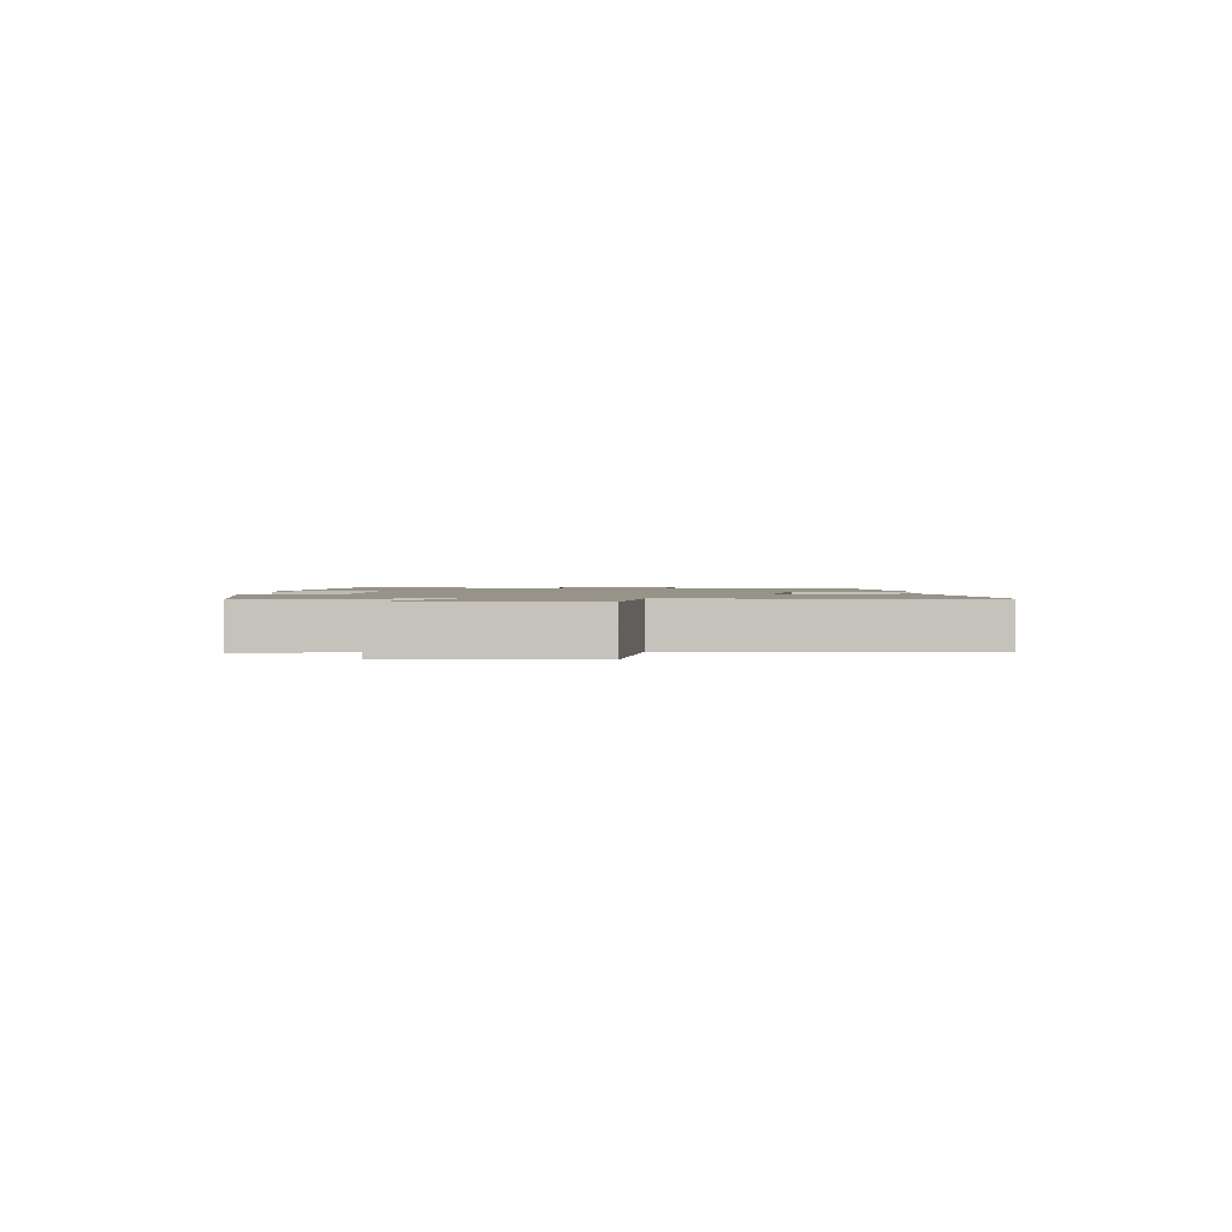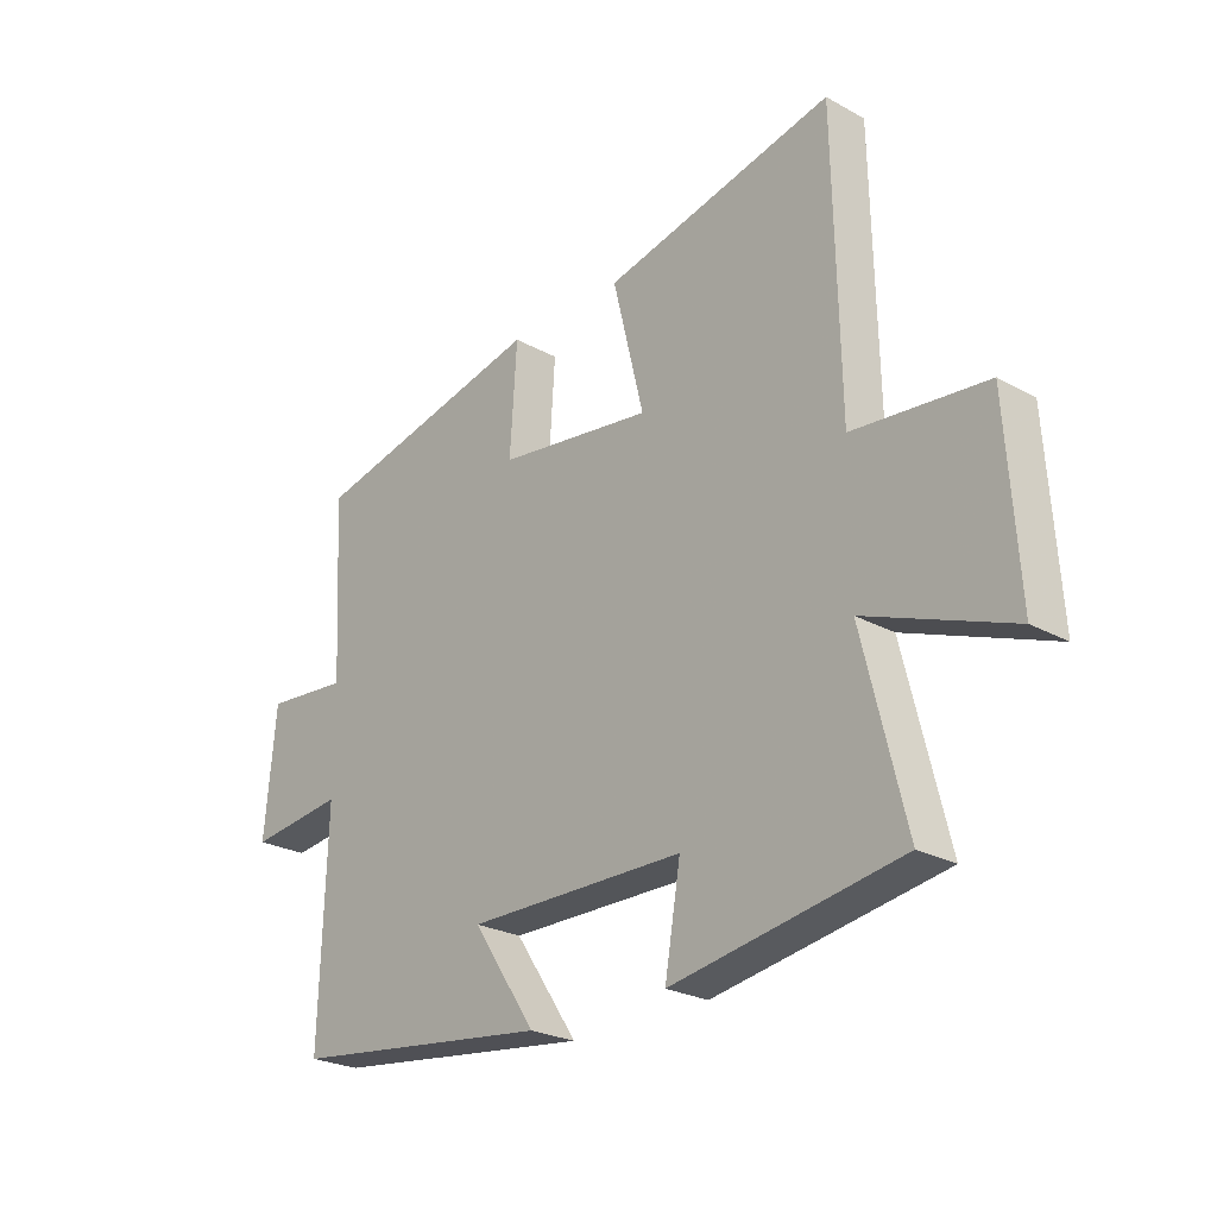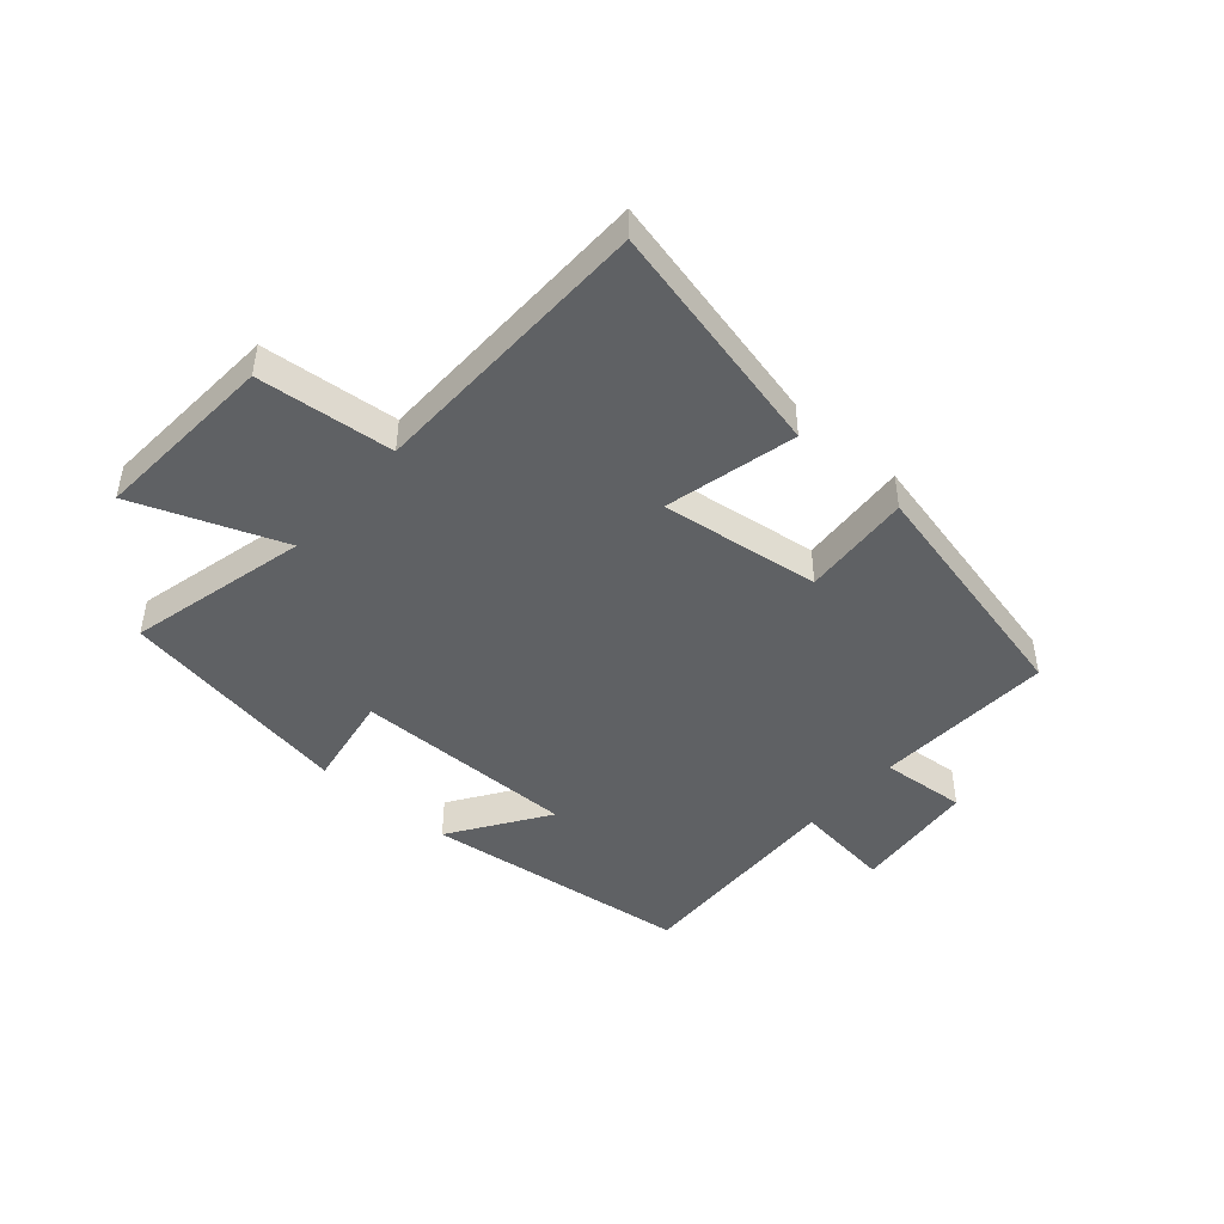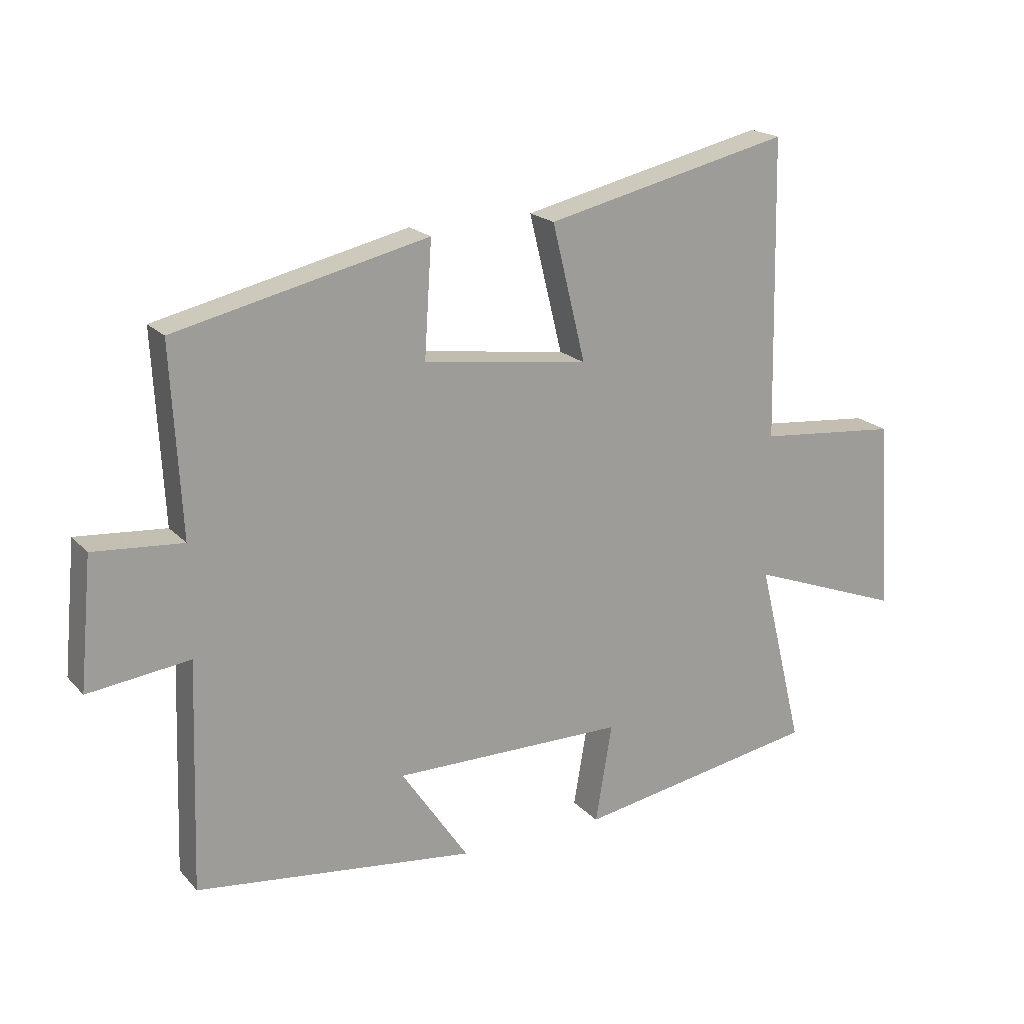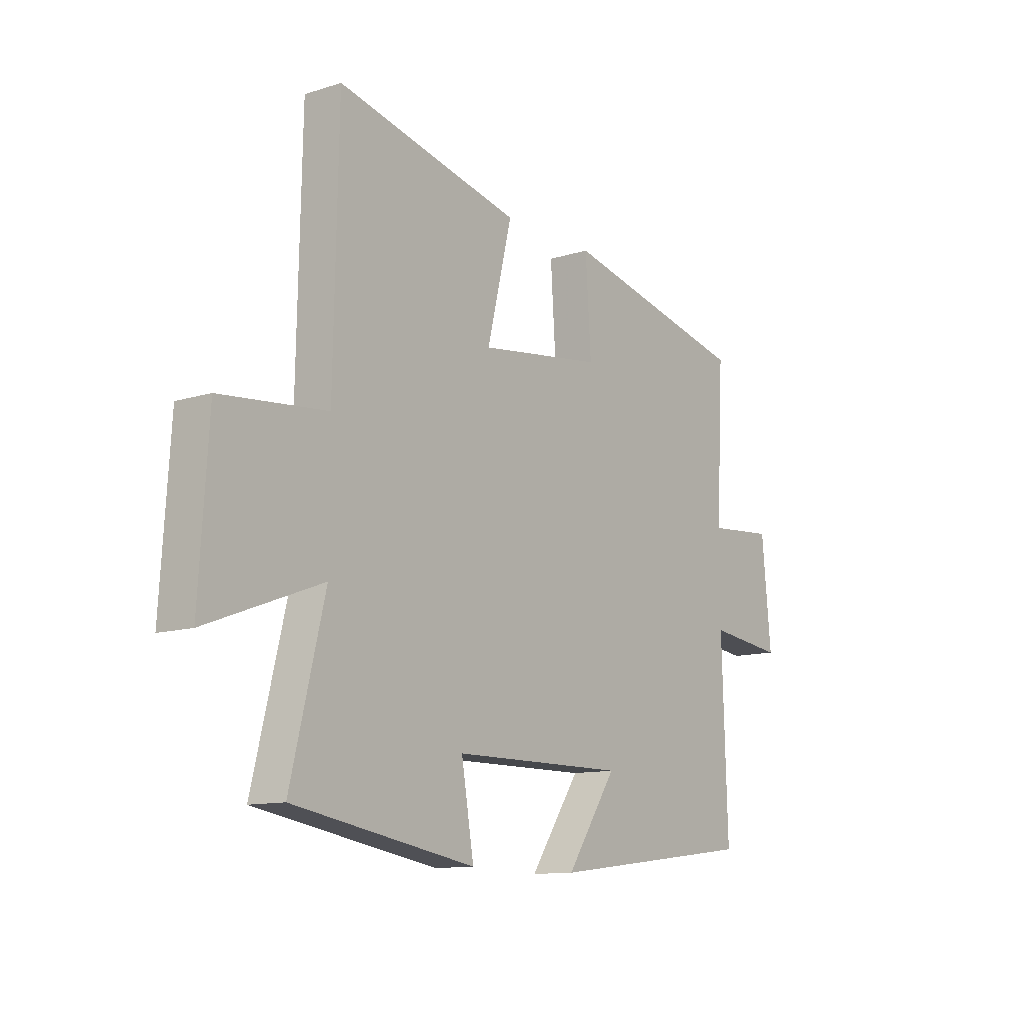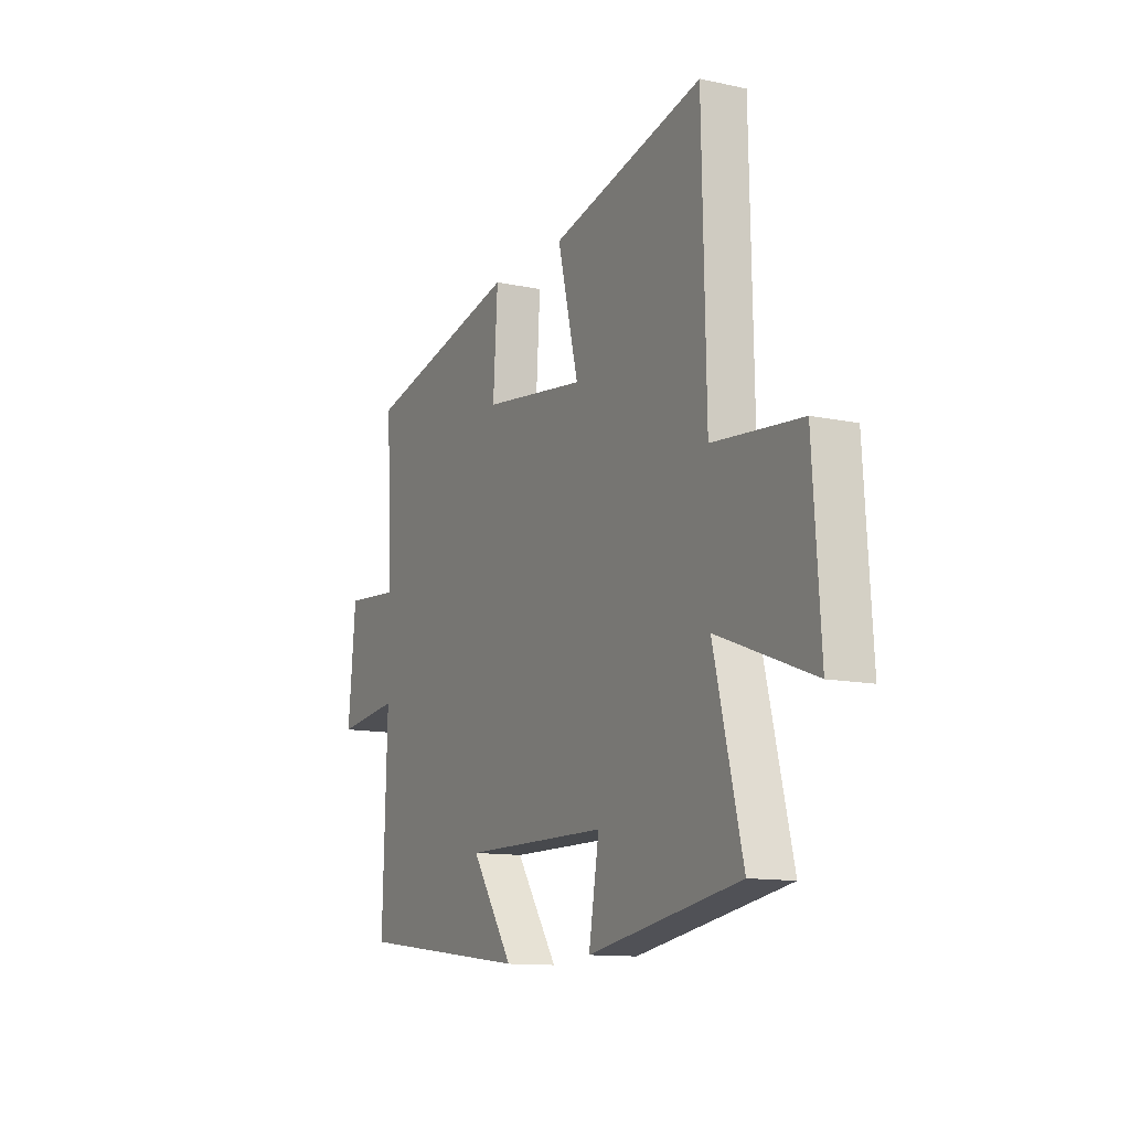
<metadata>
{"format":"obj","ext":"obj","renderer":"f3d","projection":"perspective","resolution":1024,"background":"white","views":[{"elev":1.5,"azim":-86.9,"up":"+Y"},{"elev":-24.7,"azim":-132.1,"up":"+Z"},{"elev":-46.0,"azim":-41.1,"up":"+Y"},{"elev":19.4,"azim":151.1,"up":"+Z"},{"elev":-11.7,"azim":-52.7,"up":"+Z"},{"elev":-12.2,"azim":-117.0,"up":"+Z"}]}
</metadata>
<code>
v -0.49 0.07 0.592
v -0.093 0.07 0.5
v -0.147 0.07 0.279
v 0.121 0.07 0.315
v 0.109 0.07 0.5
v 0.516 0.07 0.406
v 0.5 0.07 0.103
v 0.644 0.07 0.115
v 0.664 0.07 -0.095
v 0.5 0.07 -0.075
v 0.512 0.07 -0.445
v 0.06 0.07 -0.5
v 0.169 0.07 -0.338
v -0.207 0.07 -0.34
v -0.18 0.07 -0.5
v -0.574 0.07 -0.432
v -0.5 0.07 -0.13
v -0.749 0.07 -0.224
v -0.729 0.07 0.086
v -0.5 0.07 0.108
v -0.49 0 0.592
v -0.093 0 0.5
v -0.147 0 0.279
v 0.121 0 0.315
v 0.109 0 0.5
v 0.516 0 0.406
v 0.5 0 0.103
v 0.644 0 0.115
v 0.664 0 -0.095
v 0.5 0 -0.075
v 0.512 0 -0.445
v 0.06 0 -0.5
v 0.169 0 -0.338
v -0.207 0 -0.34
v -0.18 0 -0.5
v -0.574 0 -0.432
v -0.5 0 -0.13
v -0.749 0 -0.224
v -0.729 0 0.086
v -0.5 0 0.108
f 17 18 19 20
f 1 2 3
f 20 1 3
f 17 20 3
f 14 15 16 17
f 17 3 4
f 14 17 4
f 13 14 4
f 10 11 12 13
f 10 13 4 5
f 7 8 9 10
f 7 10 5
f 5 6 7
f 40 39 38 37
f 23 22 21
f 23 21 40
f 23 40 37
f 37 36 35 34
f 24 23 37
f 24 37 34
f 24 34 33
f 33 32 31 30
f 25 24 33 30
f 30 29 28 27
f 25 30 27
f 27 26 25
f 1 21 22 2
f 2 22 23 3
f 3 23 24 4
f 4 24 25 5
f 5 25 26 6
f 6 26 27 7
f 7 27 28 8
f 8 28 29 9
f 9 29 30 10
f 10 30 31 11
f 11 31 32 12
f 12 32 33 13
f 13 33 34 14
f 14 34 35 15
f 15 35 36 16
f 16 36 37 17
f 17 37 38 18
f 18 38 39 19
f 19 39 40 20
f 20 40 21 1

</code>
